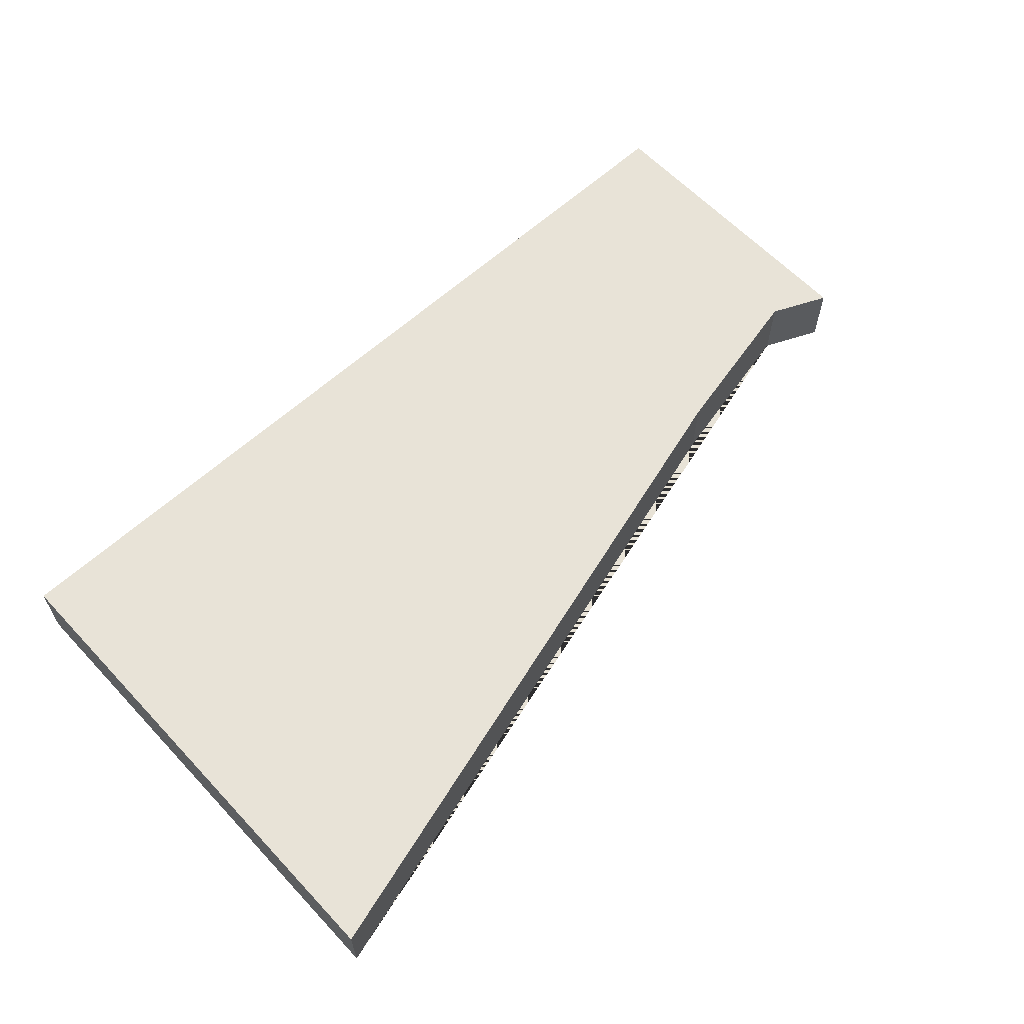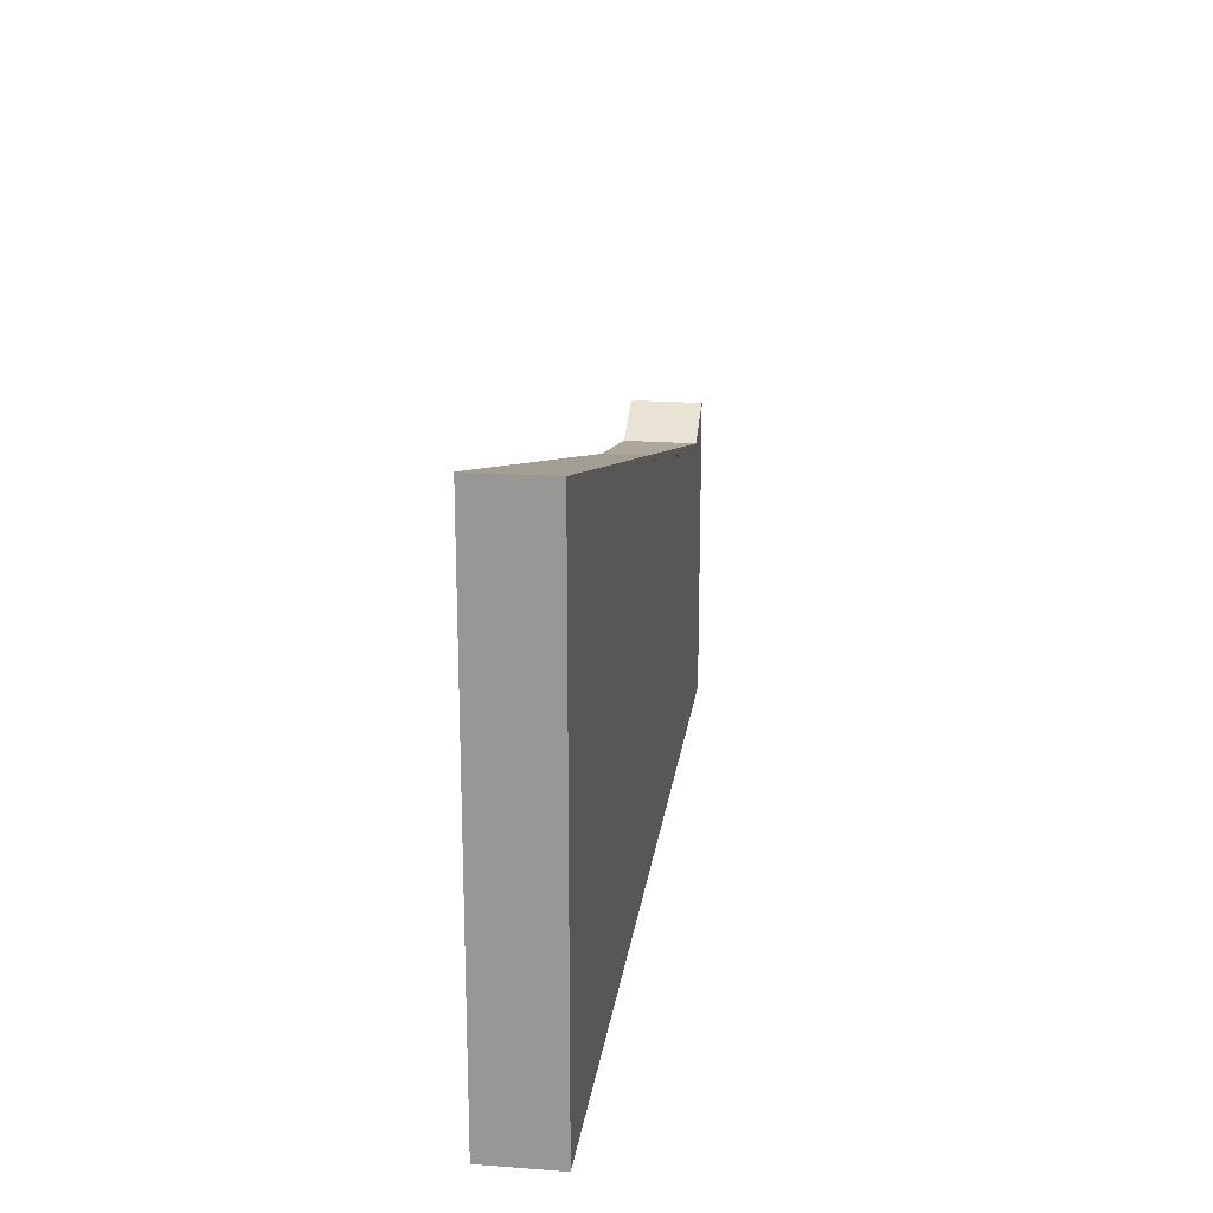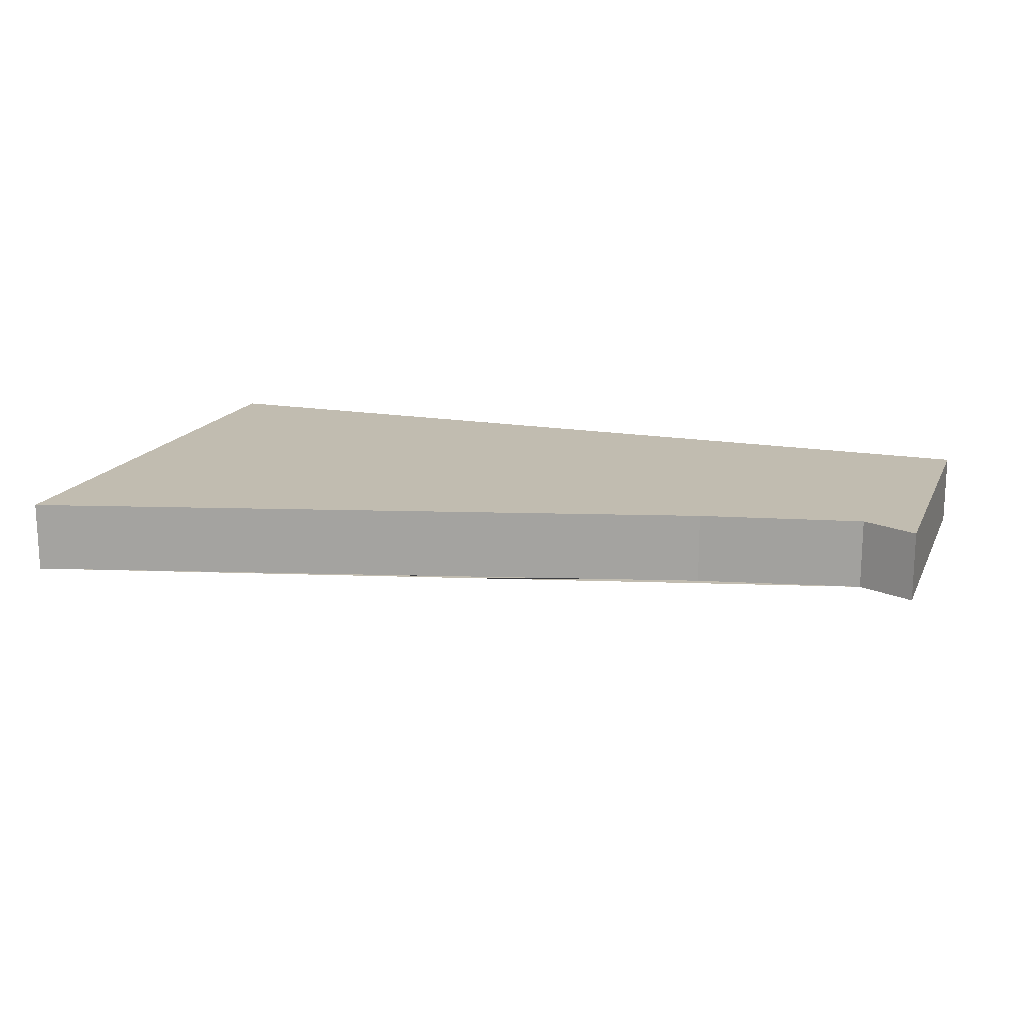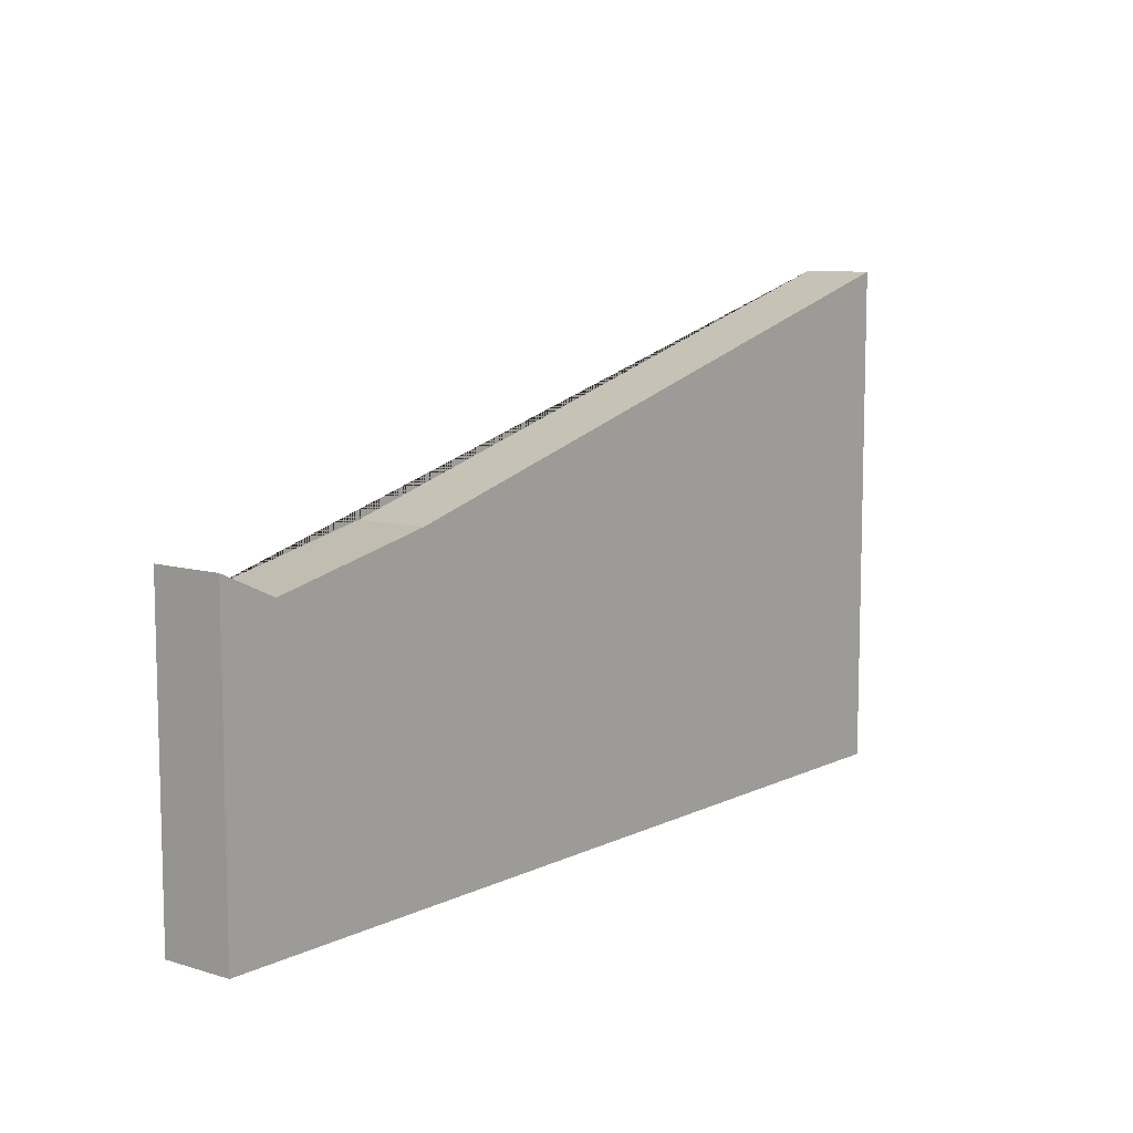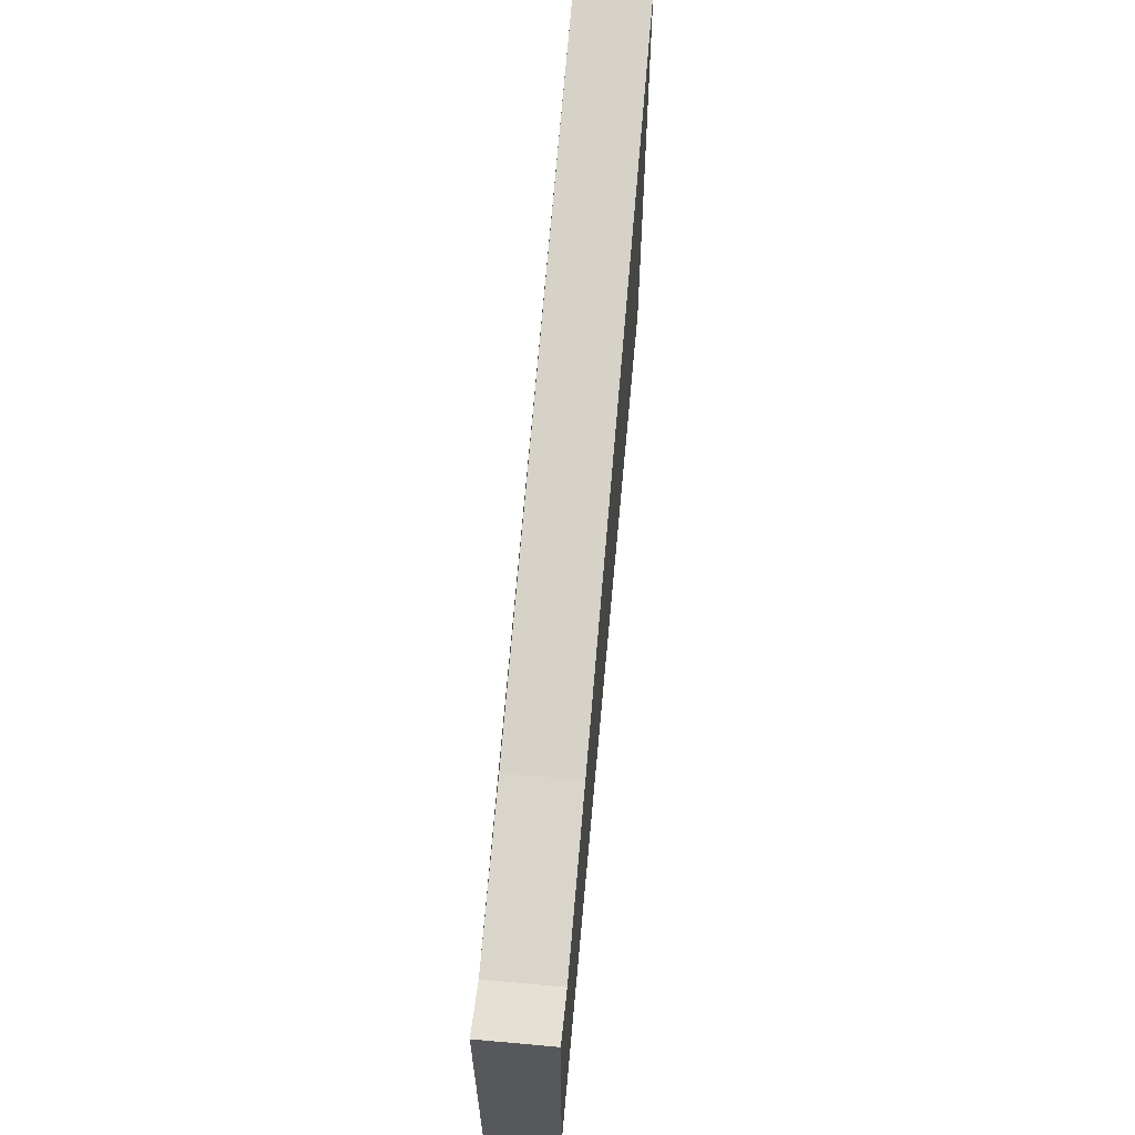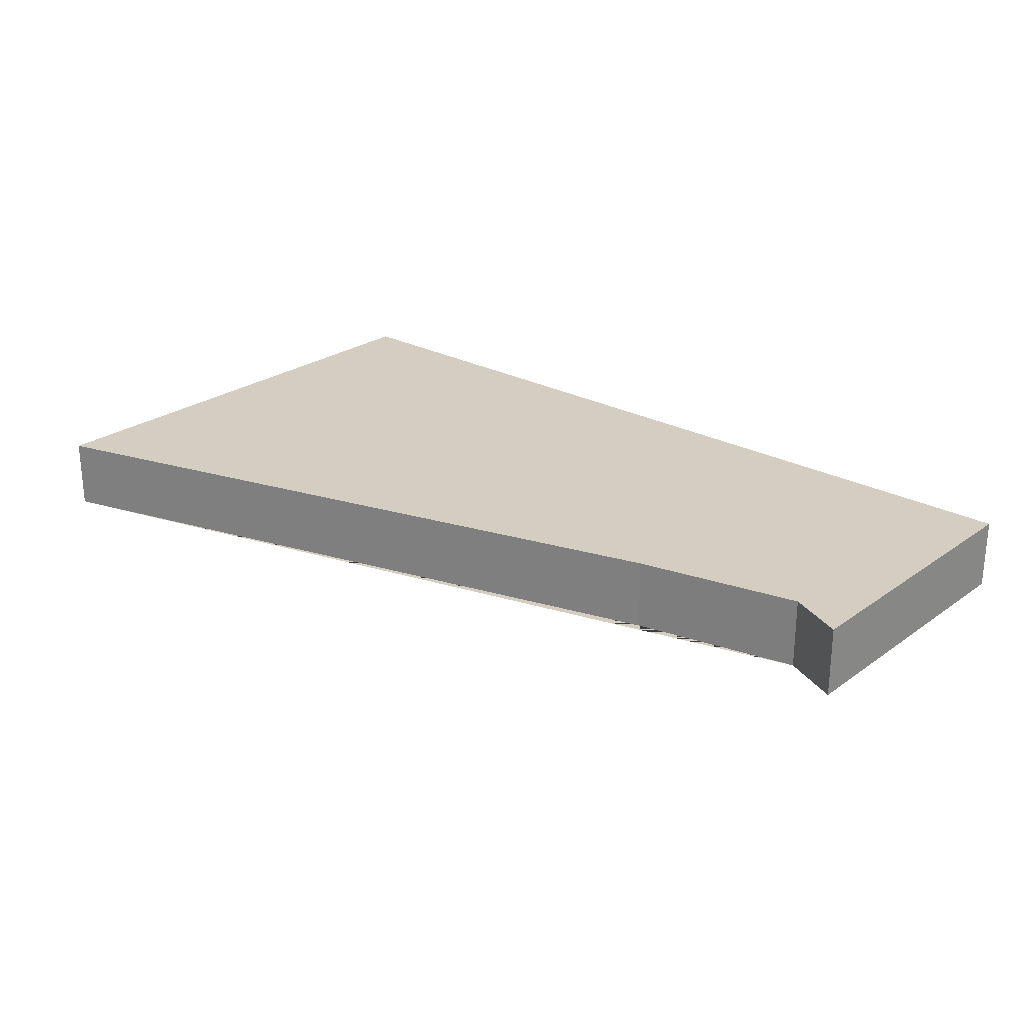
<metadata>
{"format":"obj","ext":"obj","renderer":"f3d","projection":"perspective","resolution":1024,"background":"white","views":[{"elev":61.5,"azim":137.0,"up":"+Z"},{"elev":20.3,"azim":97.7,"up":"+Y"},{"elev":16.5,"azim":-161.1,"up":"+Z"},{"elev":9.0,"azim":-51.5,"up":"+Y"},{"elev":62.1,"azim":-84.8,"up":"+Y"},{"elev":25.1,"azim":-138.8,"up":"+Z"}]}
</metadata>
<code>
o Cube
v 48.85 13.77 -2.52
v 48.85 -2.098 -2.52
v 48.85 13.77 2.52
v 48.85 -2.098 2.52
v 0.8575 0.3932 -2.52
v -10.77 -2.098 -2.52
v 0.8575 0.3932 2.52
v -10.77 -2.098 2.52
v 48.85 -22.02 2.52
v -10.77 -22.02 2.52
v 48.85 -22.02 -2.52
v -10.77 -22.02 -2.52
v -14.76 -0.277 -2.52
v -14.76 -0.277 2.52
v -14.76 -22.02 -2.52
v -14.76 -22.02 2.52
f 1 5 7 3
f 4 3 7 8
f 8 7 5 6
f 8 6 13 14
f 2 1 3 4
f 6 5 1 2
f 12 11 9 10
f 4 8 10 9
f 2 4 9 11
f 6 2 11 12
f 14 13 15 16
f 10 8 14 16
f 6 12 15 13
f 12 10 16 15

</code>
